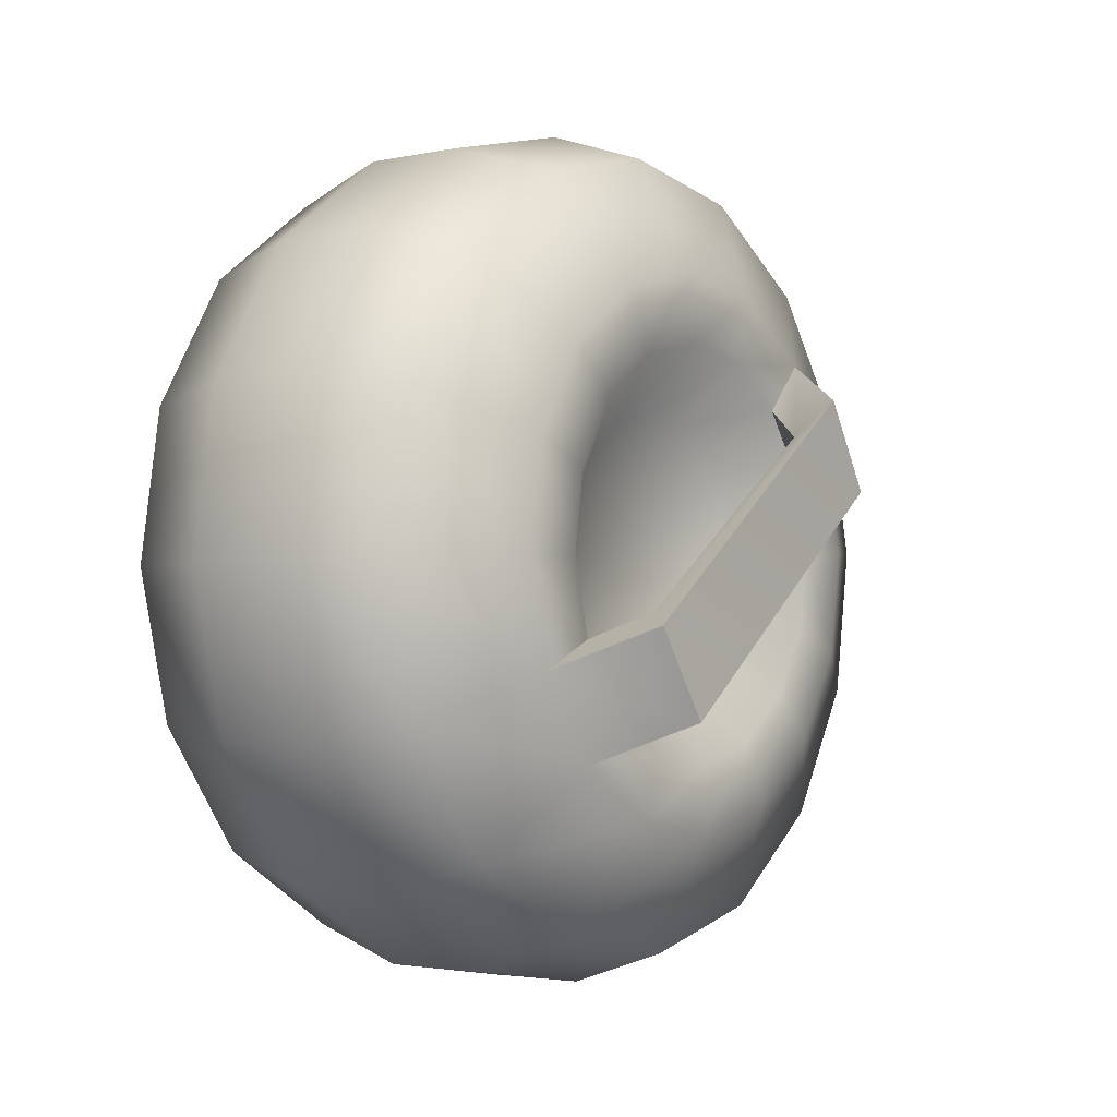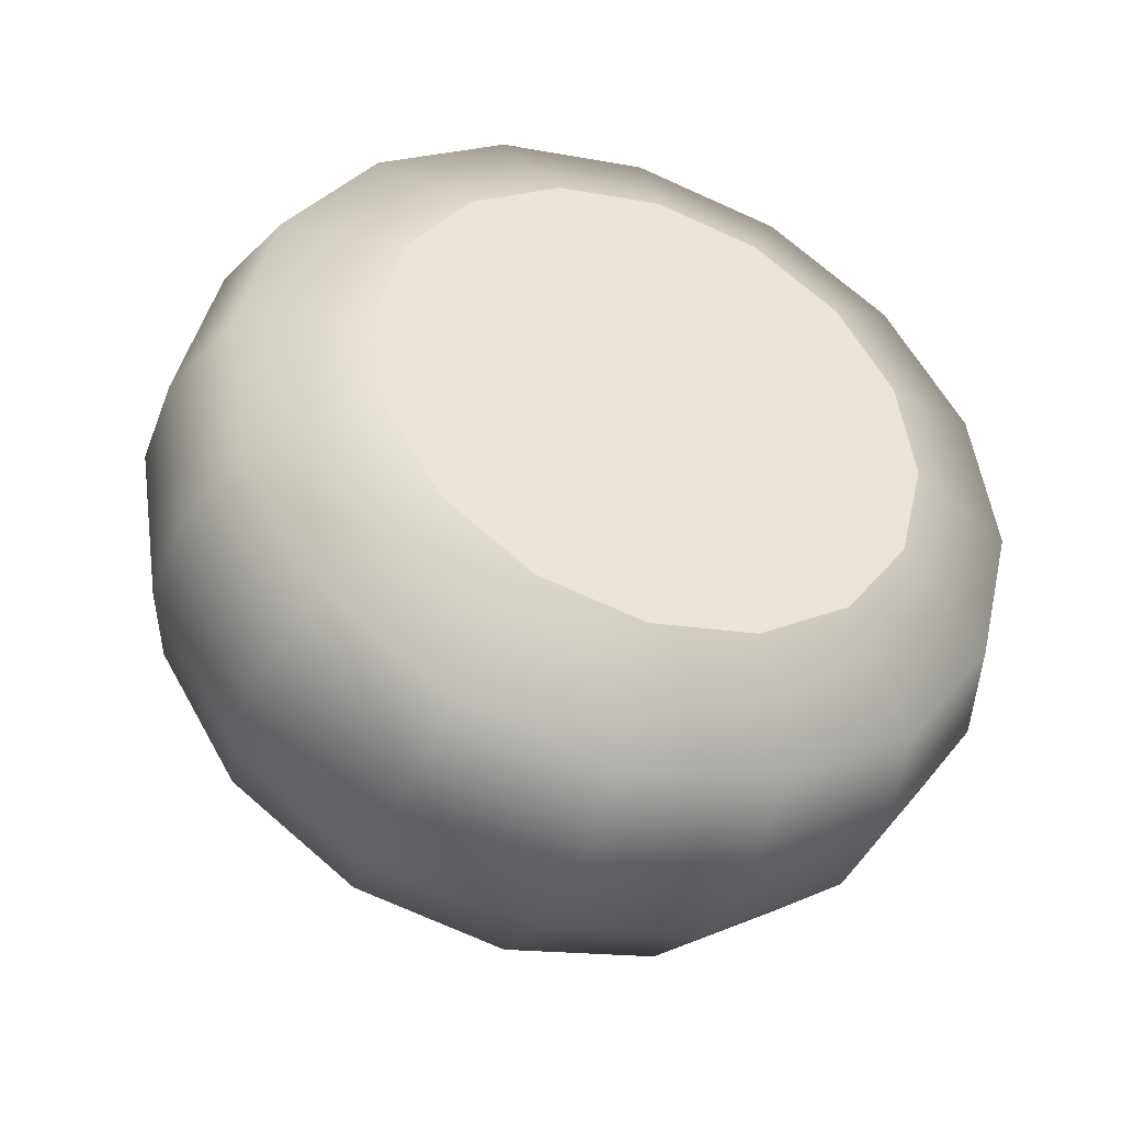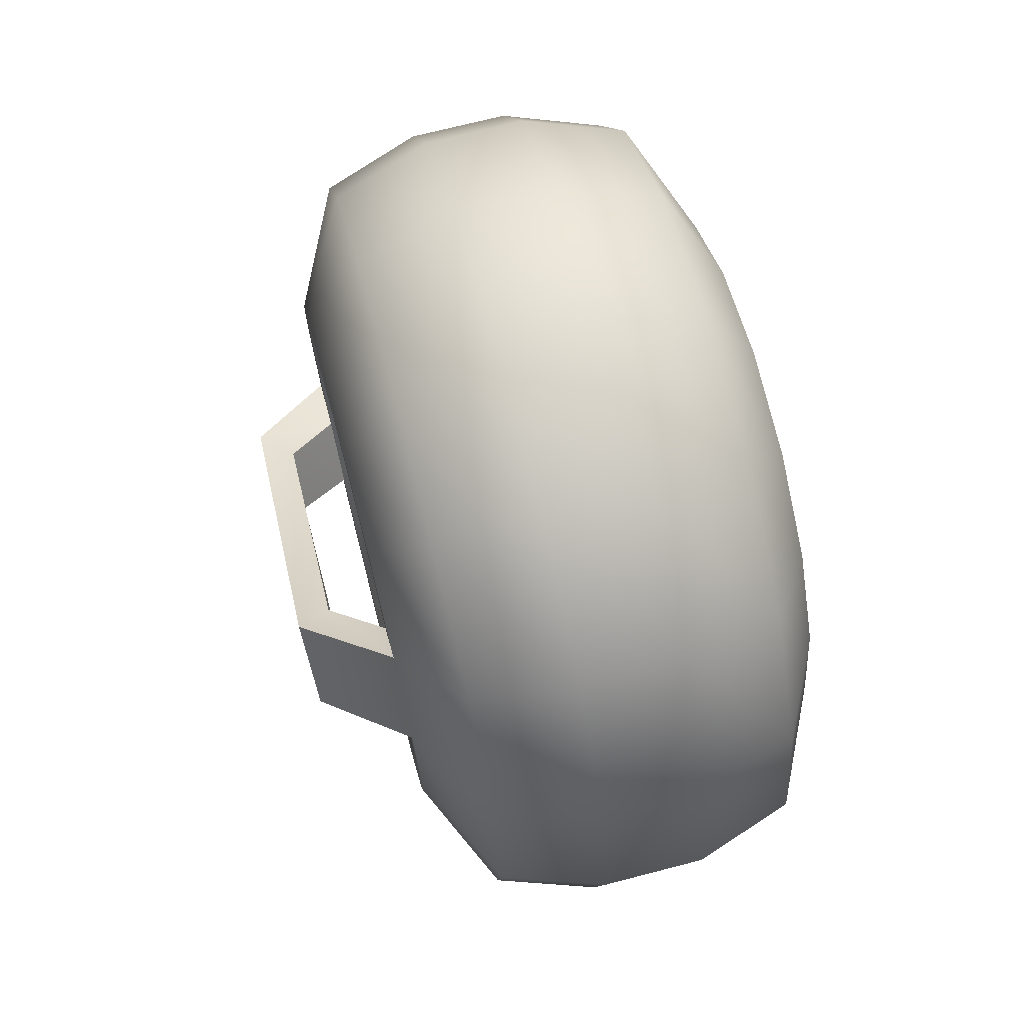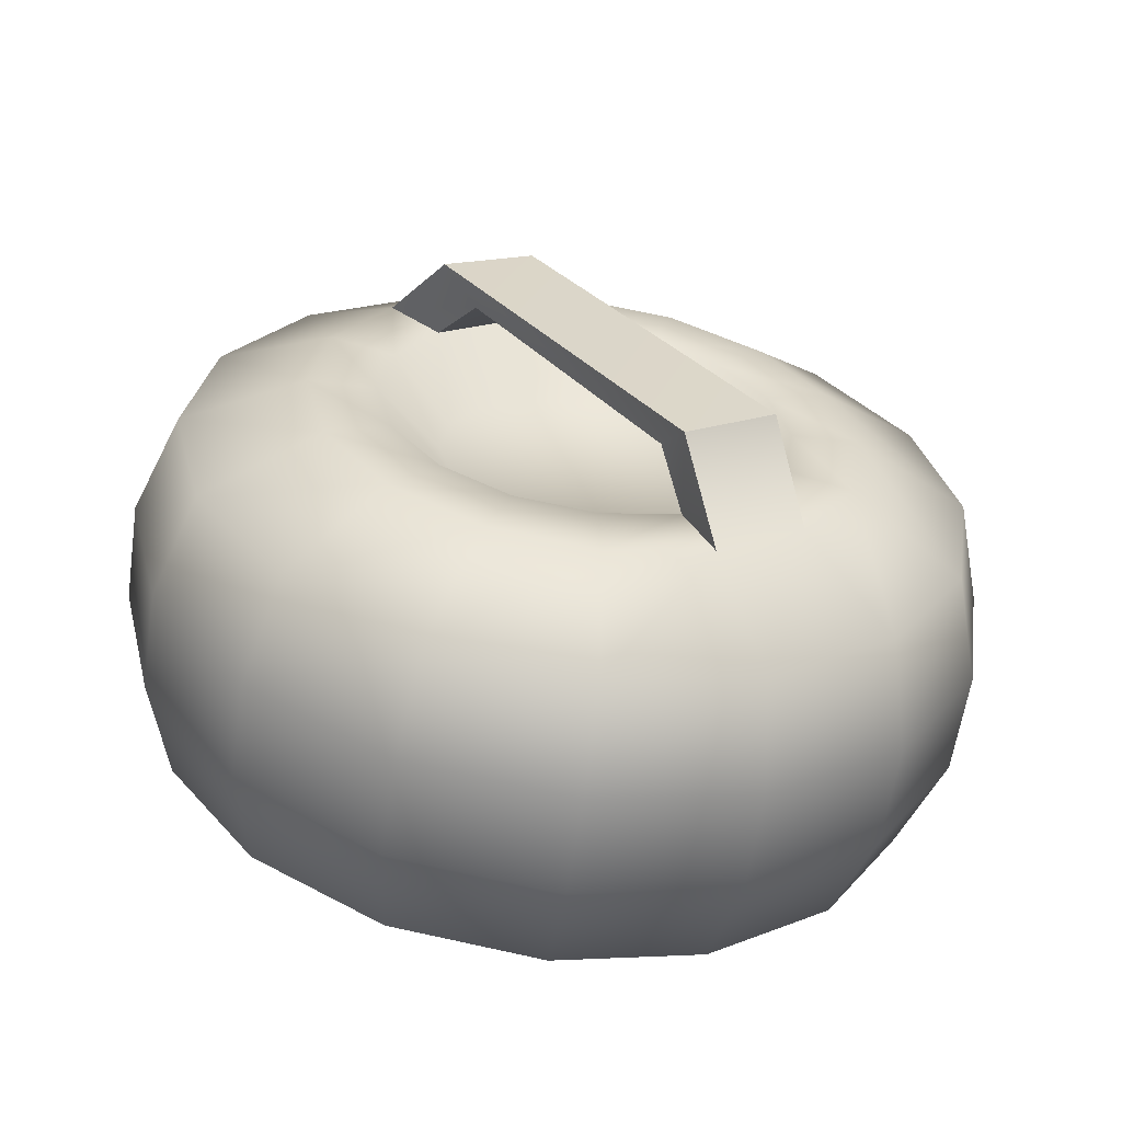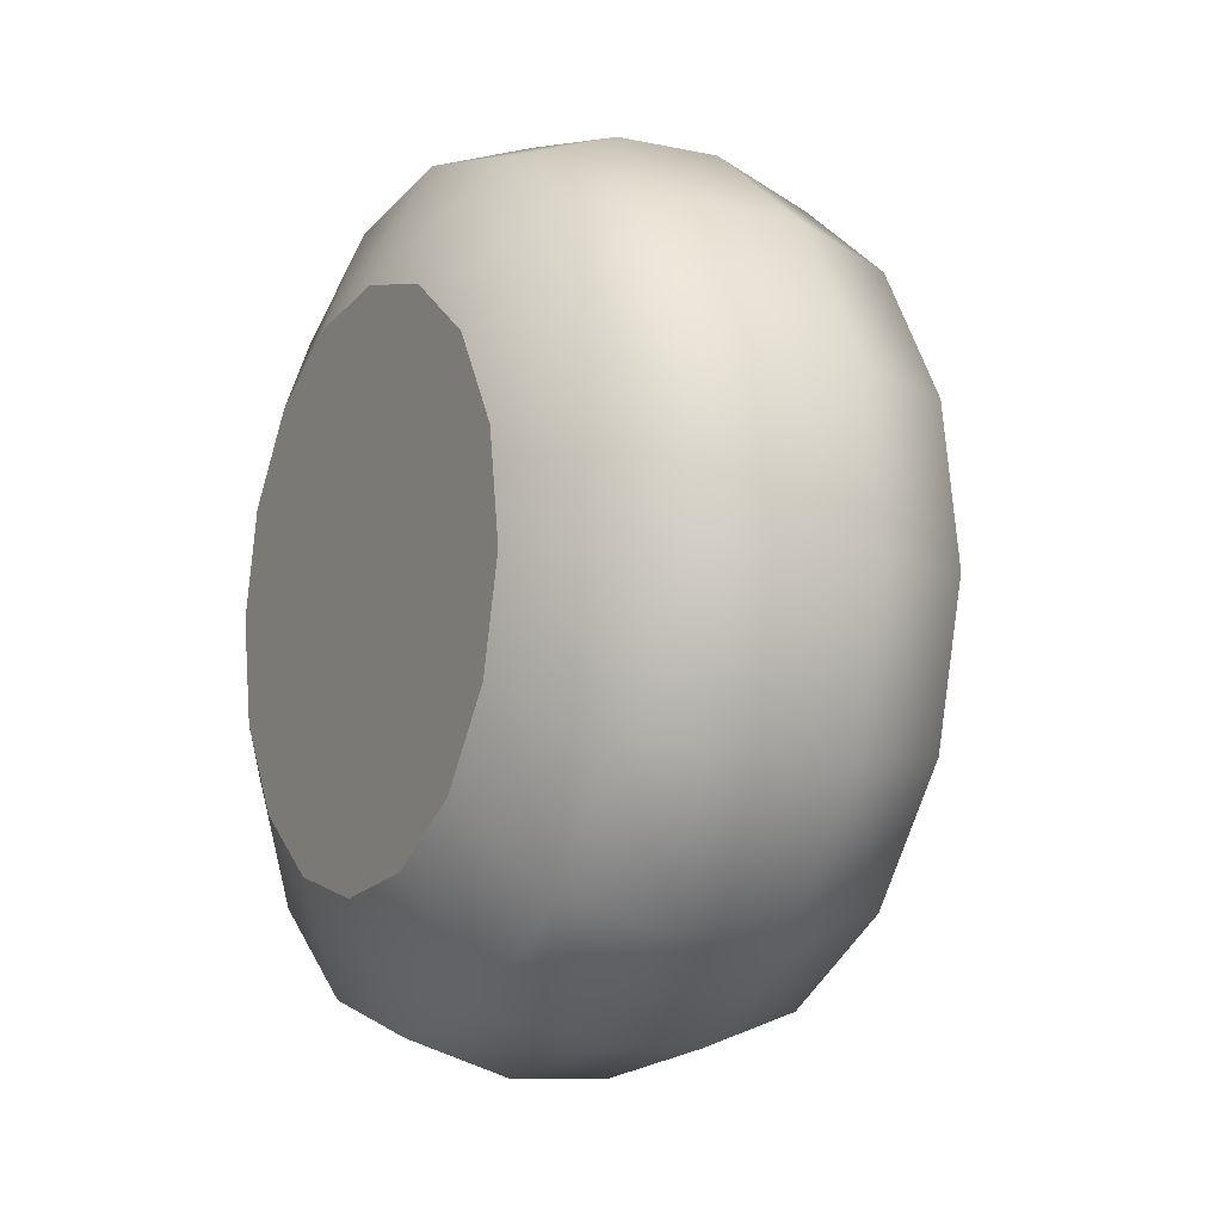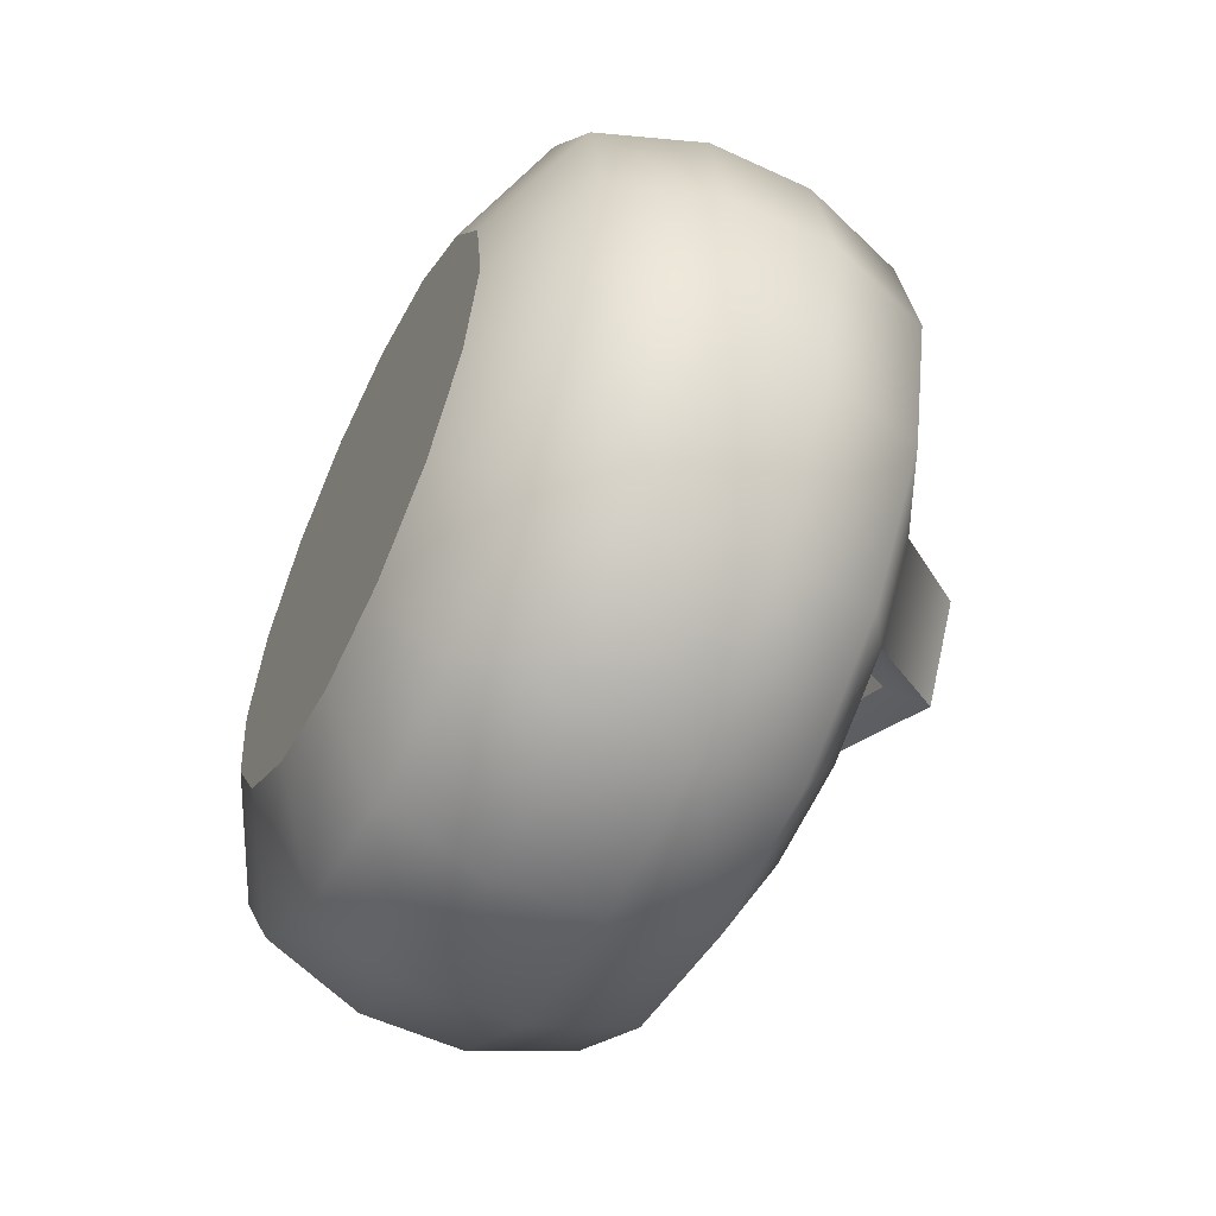
<metadata>
{"format":"obj","ext":"obj","renderer":"f3d","projection":"perspective","resolution":1024,"background":"white","views":[{"elev":-2.9,"azim":-143.8,"up":"+Y"},{"elev":-40.0,"azim":70.2,"up":"+Y"},{"elev":71.2,"azim":-14.5,"up":"+Y"},{"elev":-60.5,"azim":-98.4,"up":"+Z"},{"elev":-9.7,"azim":151.0,"up":"+Z"},{"elev":-56.4,"azim":154.1,"up":"+Y"}]}
</metadata>
<code>
v  -0.612 -3.781 1.763
v  -0.612 -2.818 3.076
v  -1.702 -3.067 3.347
v  -1.702 -4.114 1.919
v  -0.612 -1.427 3.92
v  -1.702 -1.553 4.266
v  -0.612 0.182 4.168
v  -1.702 0.198 4.535
v  -0.612 1.763 3.781
v  -1.702 1.919 4.114
v  -0.612 3.076 2.818
v  -1.702 3.347 3.067
v  -0.612 3.92 1.427
v  -1.702 4.266 1.553
v  -0.612 4.168 -0.182
v  -1.702 4.535 -0.198
v  -0.612 3.781 -1.763
v  -1.702 4.114 -1.919
v  -0.612 2.818 -3.076
v  -1.702 3.067 -3.347
v  -0.612 1.427 -3.92
v  -1.702 1.553 -4.266
v  -0.612 -0.182 -4.168
v  -1.702 -0.198 -4.535
v  -0.612 -1.763 -3.781
v  -1.702 -1.919 -4.114
v  -0.612 -3.076 -2.818
v  -1.702 -3.347 -3.067
v  -0.612 -3.92 -1.427
v  -1.702 -4.266 -1.553
v  -0.612 -4.168 0.182
v  -1.702 -4.535 0.198
v  -2.792 -3.067 3.347
v  -2.792 -4.114 1.919
v  -2.792 -1.553 4.266
v  -2.792 0.198 4.535
v  -2.792 1.919 4.114
v  -2.792 3.347 3.067
v  -2.792 4.266 1.553
v  -2.792 4.535 -0.198
v  -2.792 4.114 -1.919
v  -2.792 3.067 -3.347
v  -2.792 1.553 -4.266
v  -2.792 -0.198 -4.535
v  -2.792 -1.919 -4.114
v  -2.792 -3.347 -3.067
v  -2.792 -4.266 -1.553
v  -2.792 -4.535 0.198
v  -3.882 -2.818 3.076
v  -3.882 -3.781 1.763
v  -3.882 -1.427 3.92
v  -3.882 0.182 4.168
v  -3.882 1.763 3.781
v  -3.882 3.076 2.818
v  -3.882 3.92 1.427
v  -3.882 4.168 -0.182
v  -3.882 3.781 -1.763
v  -3.882 2.818 -3.076
v  -3.882 1.427 -3.92
v  -3.882 -0.182 -4.168
v  -3.882 -1.763 -3.781
v  -3.882 -3.076 -2.818
v  -3.882 -3.92 -1.427
v  -3.882 -4.168 0.182
v  0 -2.729 -0.9933
v  0 -2.141 -1.962
v  0 -1.227 -2.632
v  0 -0.1267 -2.901
v  0 0.9933 -2.729
v  0 1.962 -2.141
v  0 2.632 -1.227
v  0 2.901 -0.1267
v  0 2.729 0.9933
v  0 2.141 1.962
v  0 1.227 2.632
v  0 0.1267 2.901
v  0 -0.9933 2.729
v  0 -1.962 2.141
v  0 -2.632 1.227
v  0 -2.901 0.1267
v  -3.892 -0.9833 1.073
v  -3.892 -0.4978 1.368
v  -3.892 0.0635 1.454
v  -3.892 0.6151 1.319
v  -3.892 1.073 0.9833
v  -3.892 1.368 0.4978
v  -3.892 1.454 -0.0635
v  -3.892 1.319 -0.6151
v  -3.892 0.9833 -1.073
v  -3.892 0.4978 -1.368
v  -3.892 -0.0635 -1.454
v  -3.892 -0.6151 -1.319
v  -3.892 -1.073 -0.9833
v  -3.892 -1.368 -0.4978
v  -3.892 -1.454 0.0635
v  -3.892 -1.319 0.6151
v  -4.494 -1.962 2.141
v  -4.494 -2.632 1.227
v  -4.494 -0.9933 2.729
v  -4.494 0.1267 2.901
v  -4.494 1.227 2.632
v  -4.494 2.141 1.962
v  -4.494 2.729 0.9933
v  -4.494 2.901 -0.1267
v  -4.494 2.632 -1.227
v  -4.494 1.962 -2.141
v  -4.494 0.9933 -2.729
v  -4.494 -0.1267 -2.901
v  -4.494 -1.227 -2.632
v  -4.494 -2.141 -1.962
v  -4.494 -2.729 -0.9933
v  -4.494 -2.901 0.1267
v  -4.494 -1.473 1.607
v  -4.494 -1.976 0.9212
v  -4.494 -0.7455 2.048
v  -4.494 0.0951 2.178
v  -4.494 0.9212 1.976
v  -4.494 2.048 0.7455
v  -4.494 1.607 1.473
v  -4.494 2.178 -0.0951
v  -4.494 1.976 -0.9212
v  -4.494 1.473 -1.607
v  -4.494 0.7455 -2.048
v  -4.494 -0.0951 -2.178
v  -4.494 -0.9212 -1.976
v  -4.494 -2.048 -0.7455
v  -4.494 -1.607 -1.473
v  -4.494 -2.178 0.0951
v  -5.397 1.644 1.234
v  -5.374 0.7135 1.854
v  -5.047 1.256 1.012
v  -5.03 0.5575 1.477
v  -5.396 -1.727 -1.353
v  -5.372 -0.7964 -1.971
v  -5.048 -1.34 -1.133
v  -5.031 -0.6412 -1.597
g Object012
f 1 2 3
f 3 4 1
f 2 5 6
f 6 3 2
f 5 7 8
f 8 6 5
f 7 9 10
f 10 8 7
f 9 11 12
f 12 10 9
f 11 13 14
f 14 12 11
f 13 15 16
f 16 14 13
f 15 17 18
f 18 16 15
f 17 19 20
f 20 18 17
f 19 21 22
f 22 20 19
f 21 23 24
f 24 22 21
f 23 25 26
f 26 24 23
f 25 27 28
f 28 26 25
f 27 29 30
f 30 28 27
f 29 31 32
f 32 30 29
f 31 1 4
f 4 32 31
f 4 3 33
f 33 34 4
f 3 6 35
f 35 33 3
f 6 8 36
f 36 35 6
f 8 10 37
f 37 36 8
f 10 12 38
f 38 37 10
f 12 14 39
f 39 38 12
f 14 16 40
f 40 39 14
f 16 18 41
f 41 40 16
f 18 20 42
f 42 41 18
f 20 22 43
f 43 42 20
f 22 24 44
f 44 43 22
f 24 26 45
f 45 44 24
f 26 28 46
f 46 45 26
f 28 30 47
f 47 46 28
f 30 32 48
f 48 47 30
f 32 4 34
f 34 48 32
f 34 33 49
f 49 50 34
f 33 35 51
f 51 49 33
f 35 36 52
f 52 51 35
f 36 37 53
f 53 52 36
f 37 38 54
f 54 53 37
f 38 39 55
f 55 54 38
f 39 40 56
f 56 55 39
f 40 41 57
f 57 56 40
f 41 42 58
f 58 57 41
f 42 43 59
f 59 58 42
f 43 44 60
f 60 59 43
f 44 45 61
f 61 60 44
f 45 46 62
f 62 61 45
f 46 47 63
f 63 62 46
f 47 48 64
f 64 63 47
f 48 34 50
f 50 64 48
f 65 66 67
f 67 68 69
f 69 70 71
f 67 69 71
f 71 72 73
f 73 74 75
f 71 73 75
f 75 76 77
f 77 78 79
f 75 77 79
f 71 75 79
f 67 71 79
f 65 67 79
f 80 65 79
f 81 82 83
f 83 84 85
f 85 86 87
f 83 85 87
f 87 88 89
f 89 90 91
f 87 89 91
f 91 92 93
f 93 94 95
f 91 93 95
f 87 91 95
f 83 87 95
f 81 83 95
f 96 81 95
f 2 1 79
f 79 78 2
f 1 31 80
f 80 79 1
f 31 29 65
f 65 80 31
f 29 27 66
f 66 65 29
f 27 25 67
f 67 66 27
f 25 23 68
f 68 67 25
f 23 21 69
f 69 68 23
f 21 19 70
f 70 69 21
f 19 17 71
f 71 70 19
f 17 15 72
f 72 71 17
f 15 13 73
f 73 72 15
f 13 11 74
f 74 73 13
f 11 9 75
f 75 74 11
f 9 7 76
f 76 75 9
f 7 5 77
f 77 76 7
f 5 2 78
f 78 77 5
f 50 49 97
f 97 98 50
f 49 51 99
f 99 97 49
f 51 52 100
f 100 99 51
f 52 53 101
f 101 100 52
f 53 54 102
f 102 101 53
f 54 55 103
f 103 102 54
f 55 56 104
f 104 103 55
f 56 57 105
f 105 104 56
f 57 58 106
f 106 105 57
f 58 59 107
f 107 106 58
f 59 60 108
f 108 107 59
f 60 61 109
f 109 108 60
f 61 62 110
f 110 109 61
f 62 63 111
f 111 110 62
f 63 64 112
f 112 111 63
f 64 50 98
f 98 112 64
f 98 97 113
f 113 114 98
f 97 99 115
f 115 113 97
f 99 100 116
f 116 115 99
f 100 101 117
f 117 116 100
f 102 103 118
f 118 119 102
f 103 104 120
f 120 118 103
f 104 105 121
f 121 120 104
f 105 106 122
f 122 121 105
f 106 107 123
f 123 122 106
f 107 108 124
f 124 123 107
f 108 109 125
f 125 124 108
f 110 111 126
f 126 127 110
f 111 112 128
f 128 126 111
f 112 98 114
f 114 128 112
f 114 113 81
f 81 96 114
f 113 115 82
f 82 81 113
f 115 116 83
f 83 82 115
f 116 117 84
f 84 83 116
f 117 119 85
f 85 84 117
f 119 118 86
f 86 85 119
f 118 120 87
f 87 86 118
f 120 121 88
f 88 87 120
f 121 122 89
f 89 88 121
f 122 123 90
f 90 89 122
f 123 124 91
f 91 90 123
f 124 125 92
f 92 91 124
f 125 127 93
f 93 92 125
f 127 126 94
f 94 93 127
f 126 128 95
f 95 94 126
f 128 114 96
f 96 95 128
f 101 102 129
f 129 130 101
f 102 119 131
f 131 129 102
f 119 117 132
f 132 131 119
f 117 101 130
f 130 132 117
f 109 110 133
f 133 134 109
f 110 127 135
f 135 133 110
f 127 125 136
f 136 135 127
f 125 109 134
f 134 136 125
f 130 129 134
f 134 133 130
f 129 131 136
f 136 134 129
f 131 132 135
f 135 136 131
f 132 130 133
f 133 135 132

</code>
